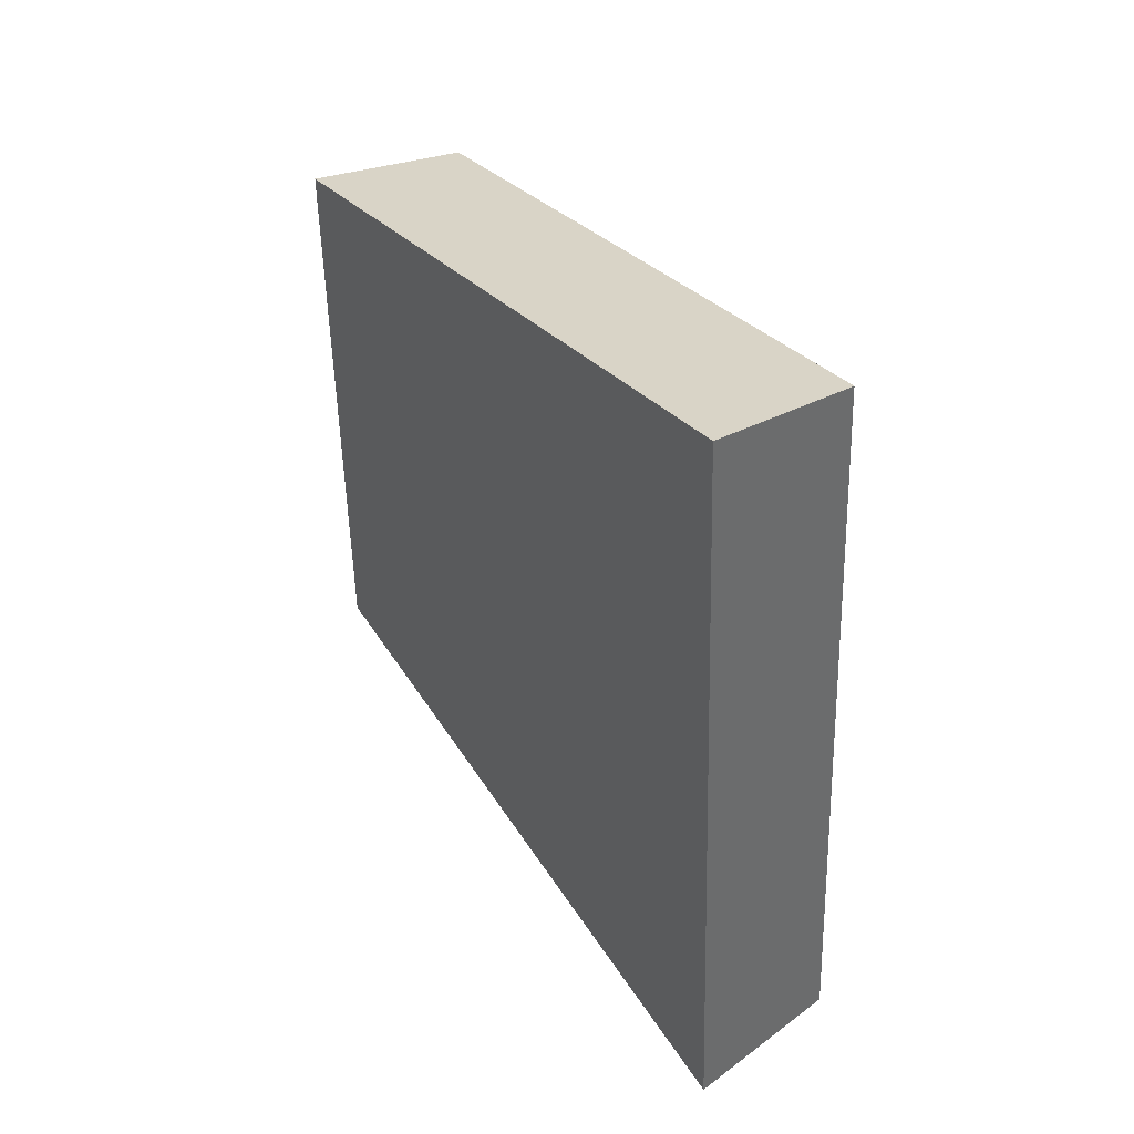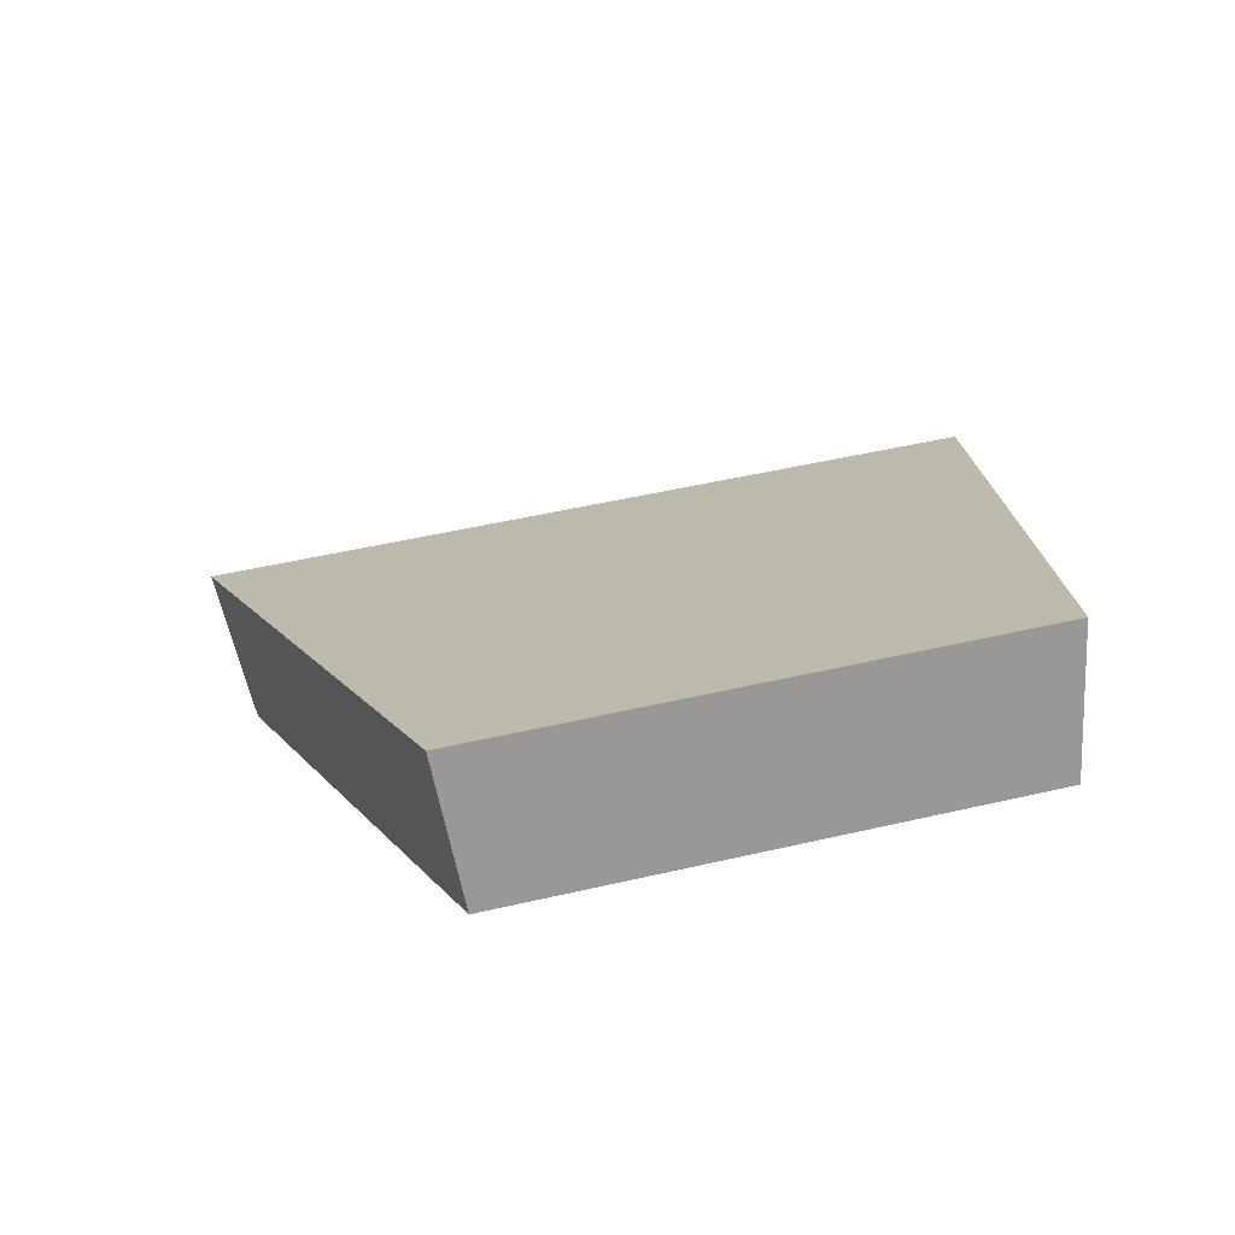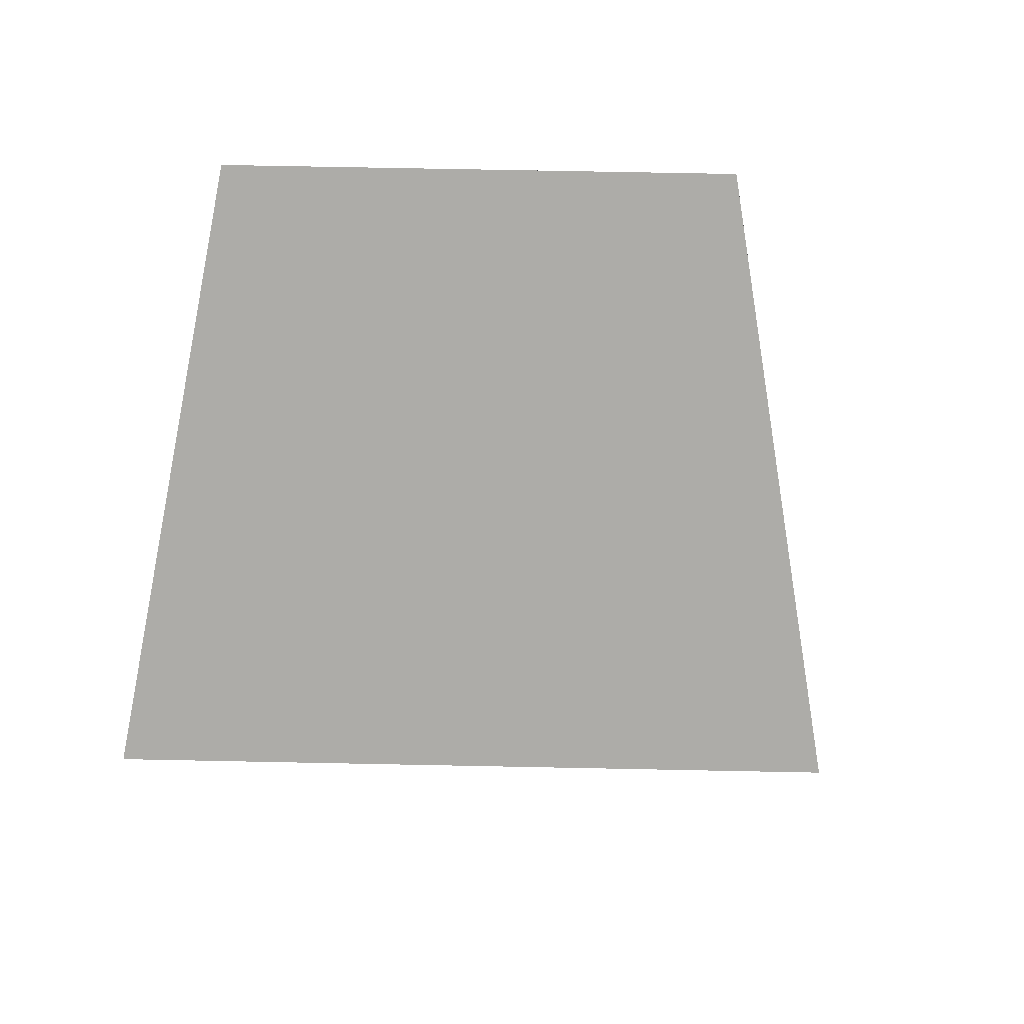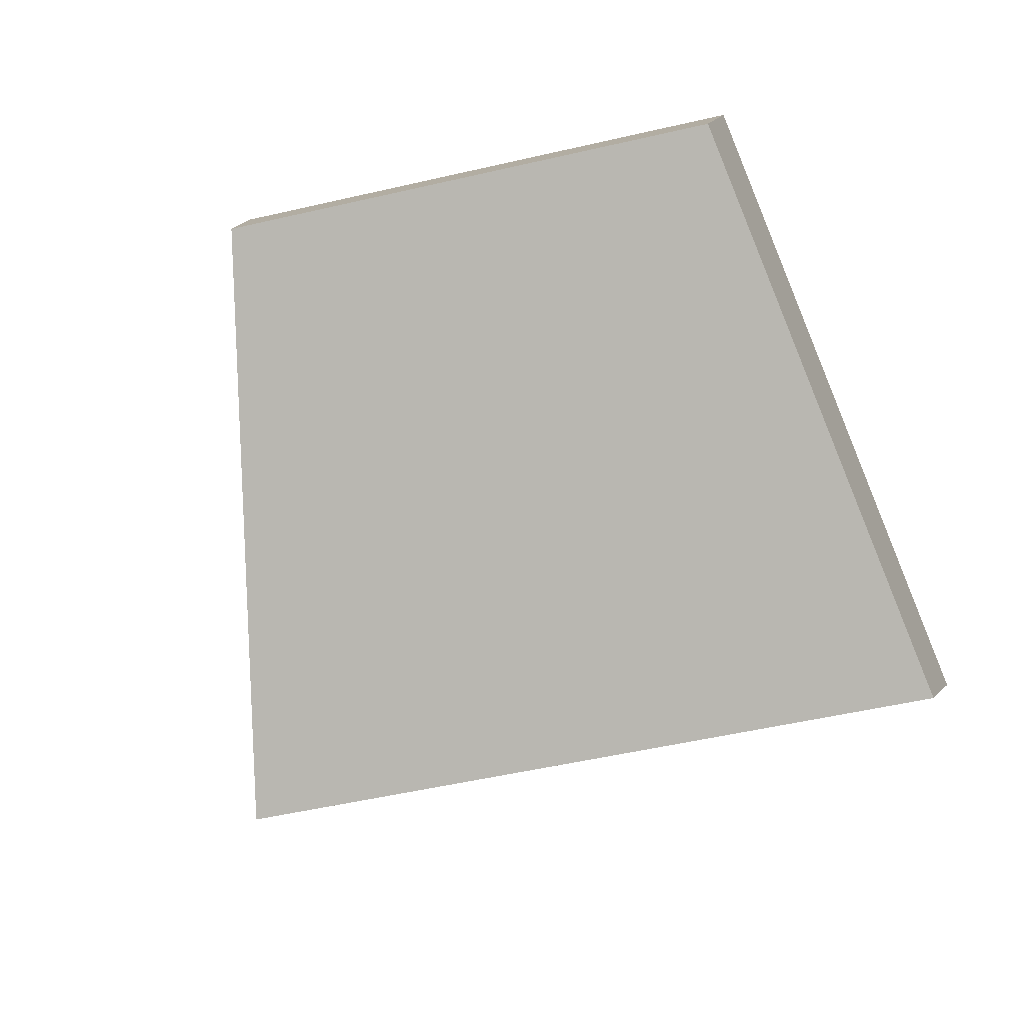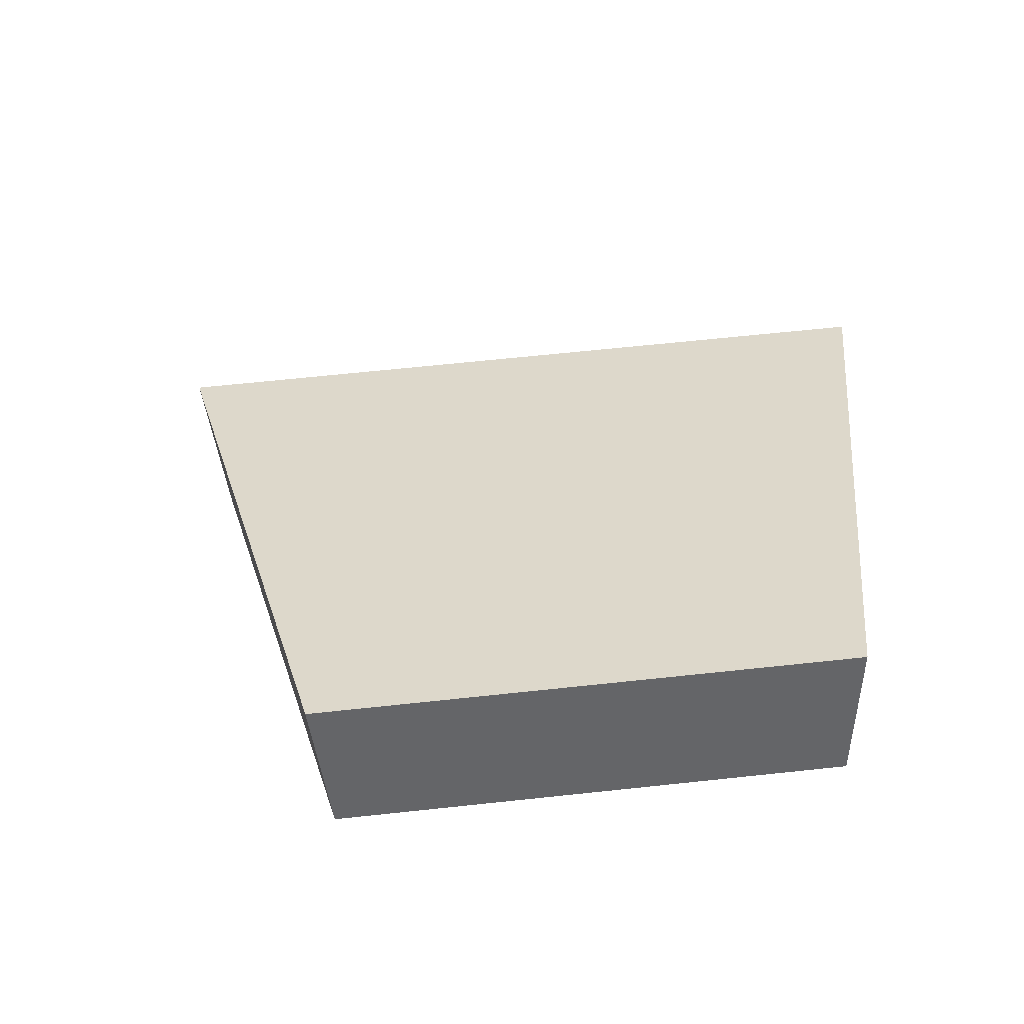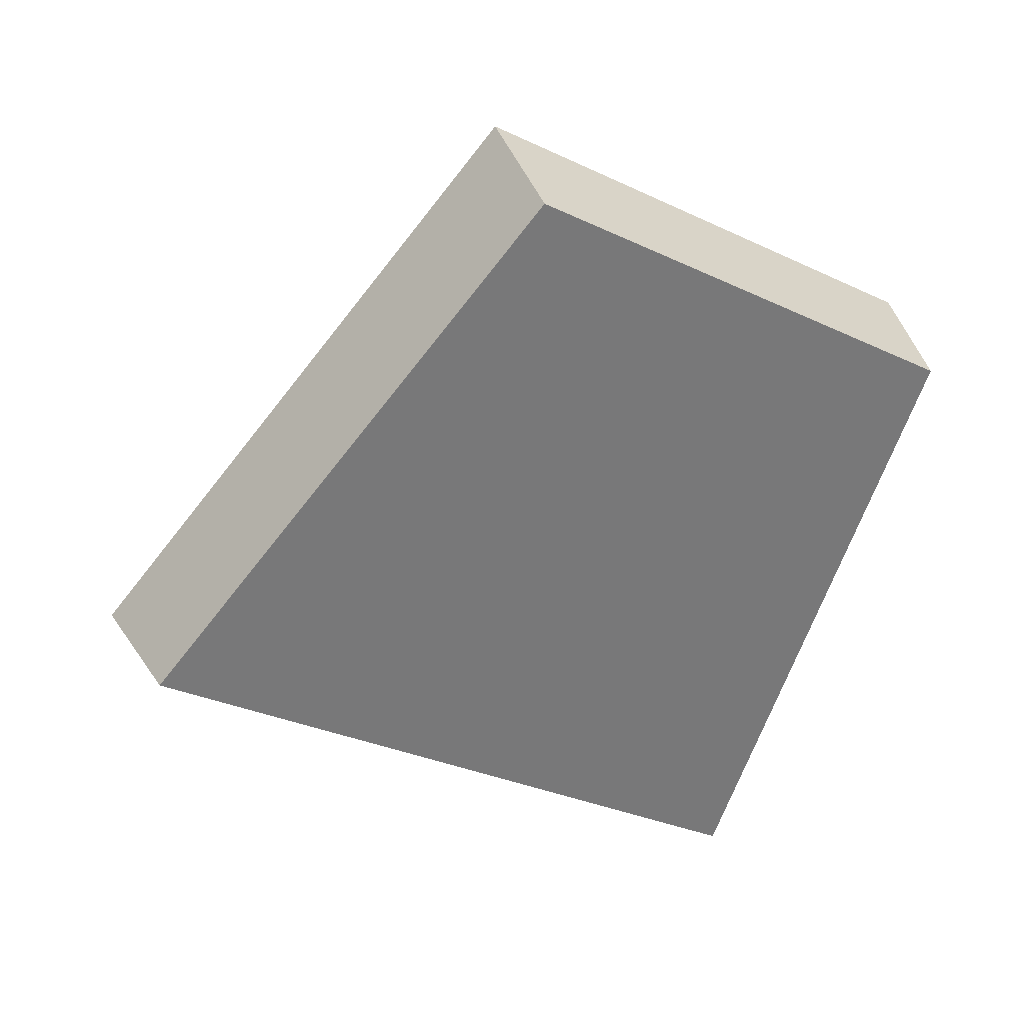
<metadata>
{"format":"obj","ext":"obj","renderer":"f3d","projection":"perspective","resolution":1024,"background":"white","views":[{"elev":-23.3,"azim":-88.5,"up":"+Z"},{"elev":48.4,"azim":11.2,"up":"+Y"},{"elev":70.5,"azim":-153.0,"up":"+Y"},{"elev":-52.1,"azim":39.9,"up":"+Y"},{"elev":65.2,"azim":19.7,"up":"+Y"},{"elev":-29.5,"azim":-9.2,"up":"+Y"}]}
</metadata>
<code>
v 2.109 0.1454 2.681
v 2.117 0.1454 2.677
v 2.119 0.1497 2.684
v 2.113 0.1497 2.687
v 2.119 0.1514 2.683
v 2.119 0.1497 2.684
v 2.117 0.1454 2.677
v 2.117 0.1468 2.676
v 2.113 0.1514 2.686
v 2.113 0.1497 2.687
v 2.119 0.1497 2.684
v 2.119 0.1514 2.683
v 2.117 0.1468 2.676
v 2.117 0.1454 2.677
v 2.109 0.1454 2.681
v 2.108 0.1468 2.68
v 2.108 0.1468 2.68
v 2.109 0.1454 2.681
v 2.113 0.1497 2.687
v 2.113 0.1514 2.686
v 2.113 0.1514 2.686
v 2.119 0.1514 2.683
v 2.117 0.1468 2.676
v 2.108 0.1468 2.68
f 1 2 3
f 1 3 4
f 5 6 7
f 5 7 8
f 9 10 11
f 9 11 12
f 13 14 15
f 13 15 16
f 17 18 19
f 17 19 20
f 21 22 23
f 21 23 24

</code>
